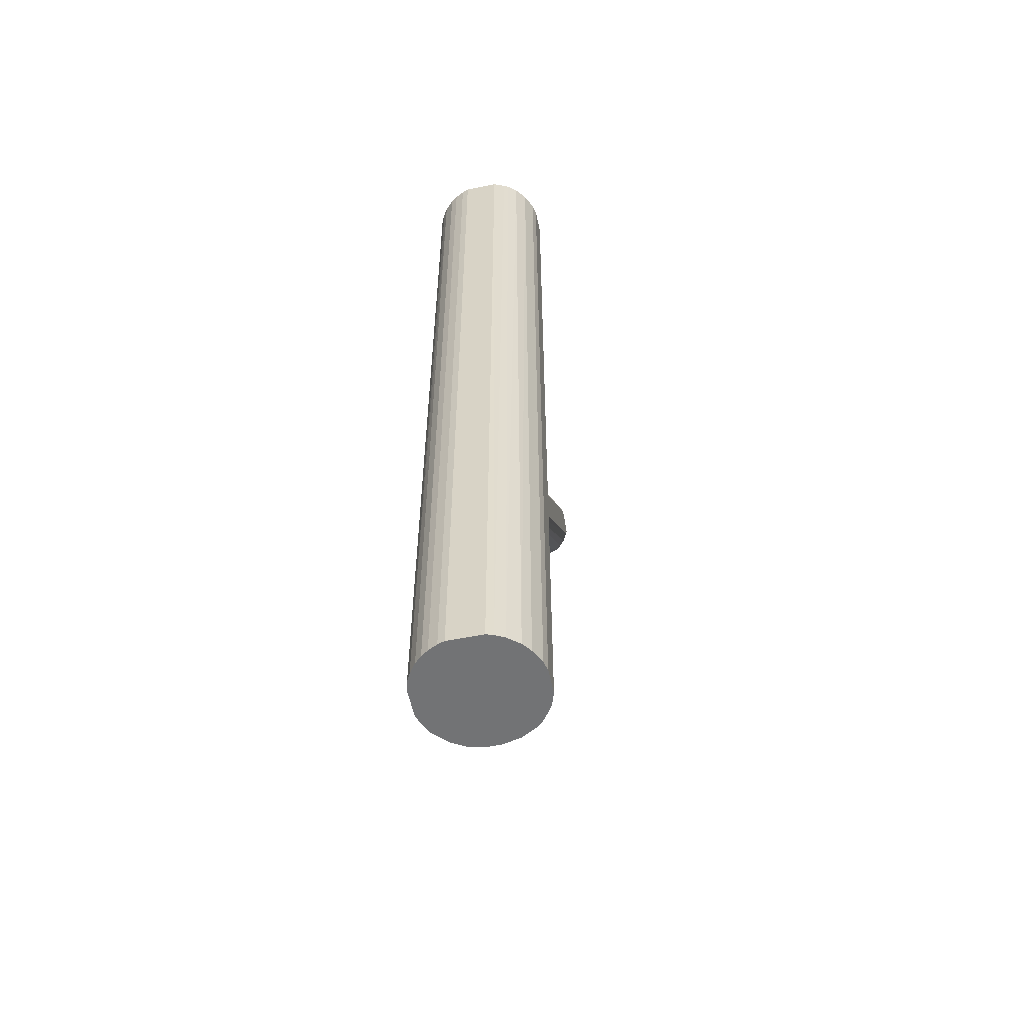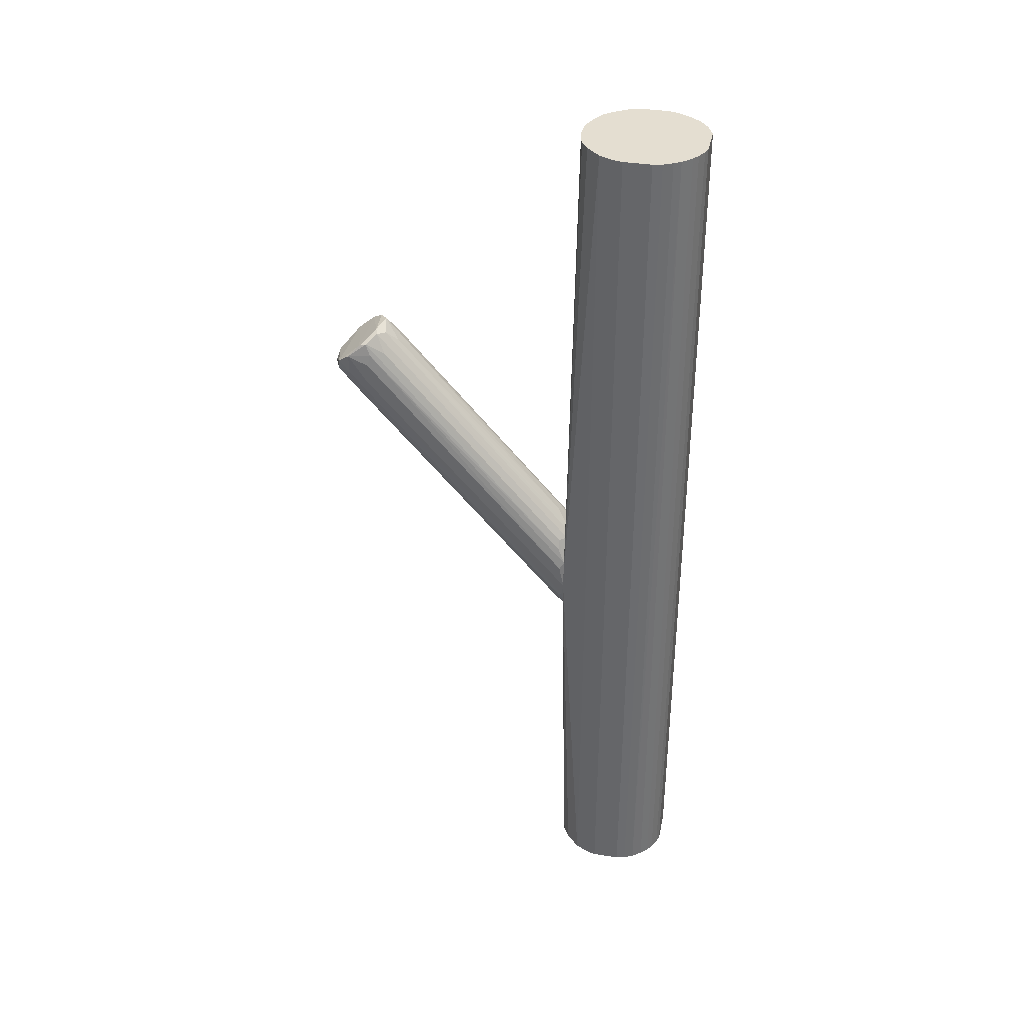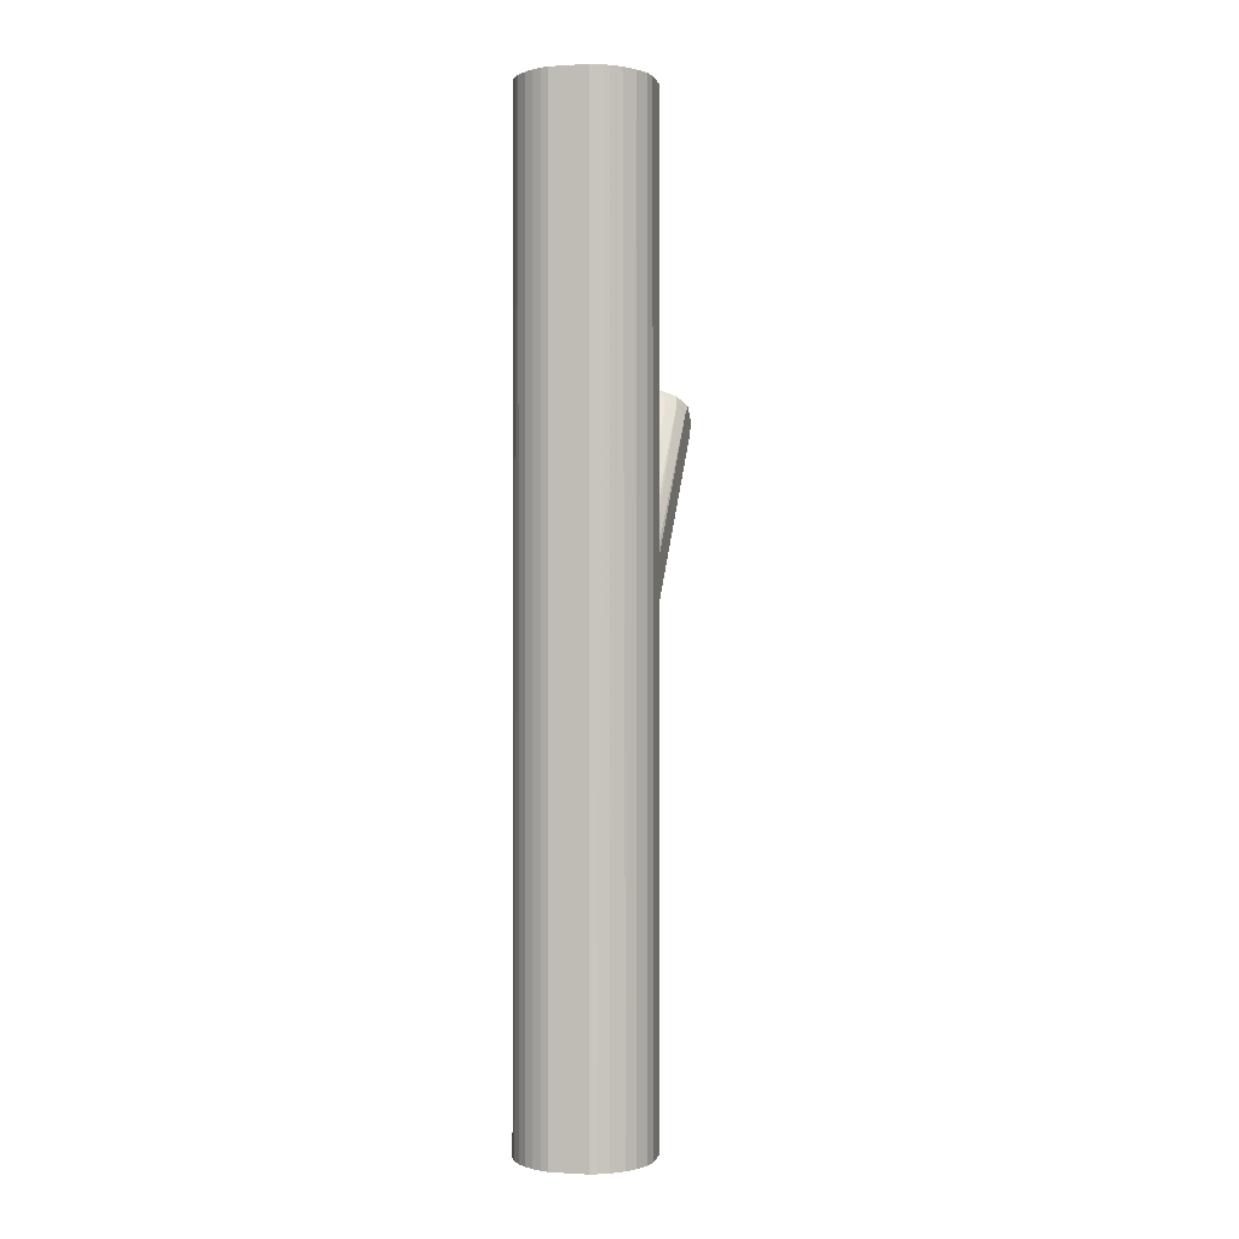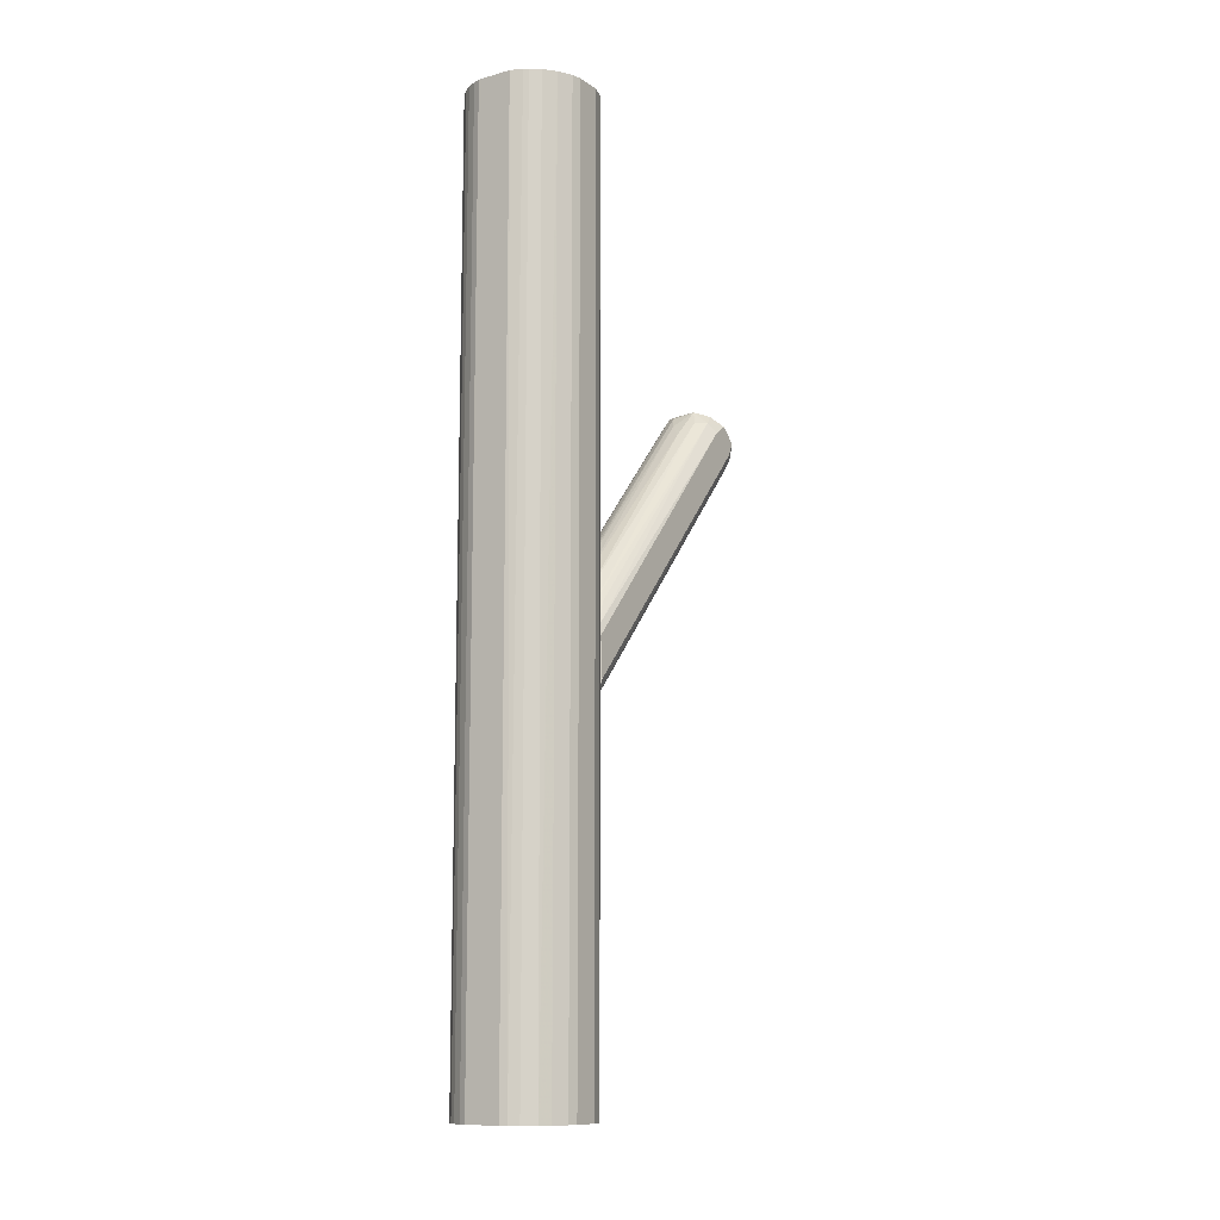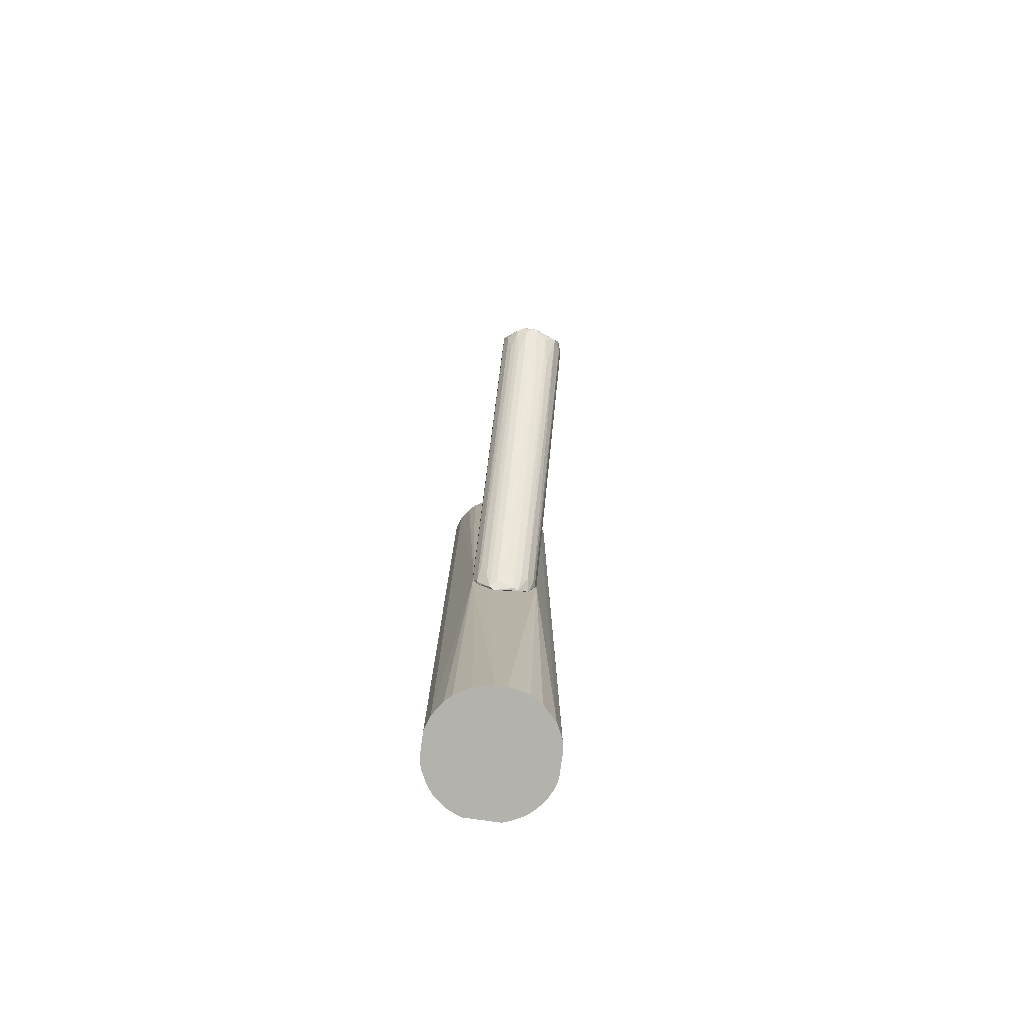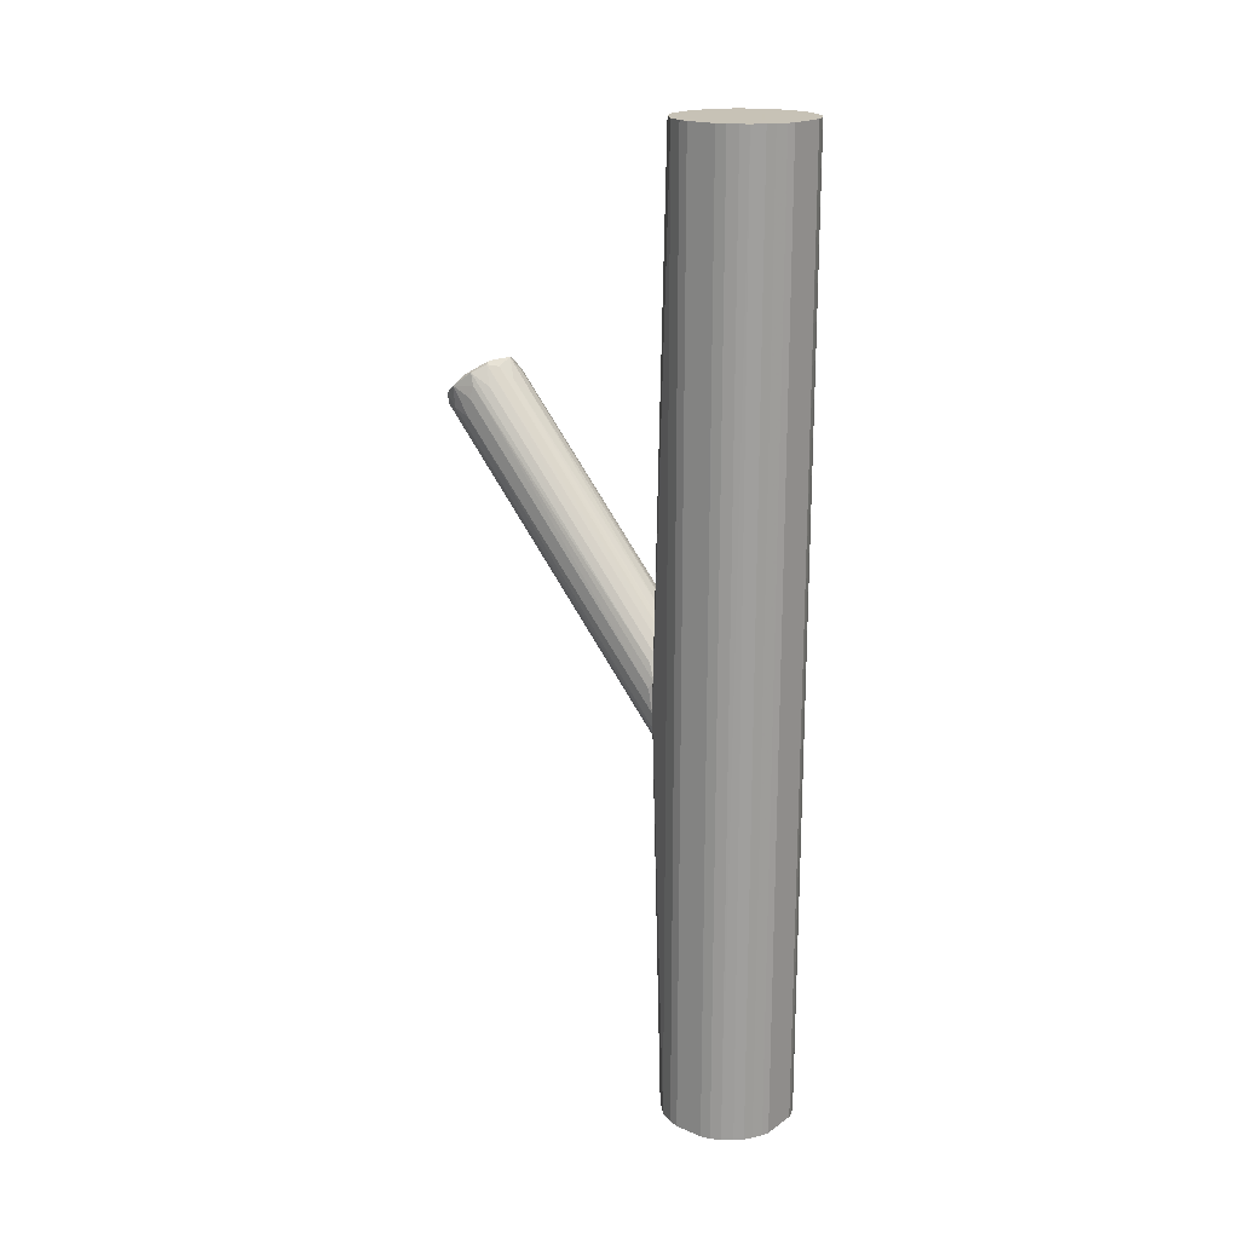
<metadata>
{"format":"obj","ext":"obj","renderer":"f3d","projection":"perspective","resolution":1024,"background":"white","views":[{"elev":-55.8,"azim":-168.1,"up":"+Z"},{"elev":36.4,"azim":102.0,"up":"+Z"},{"elev":-0.2,"azim":-167.2,"up":"+Z"},{"elev":-11.5,"azim":-146.7,"up":"+Z"},{"elev":-79.6,"azim":-7.9,"up":"+Z"},{"elev":19.1,"azim":128.3,"up":"+Z"}]}
</metadata>
<code>
o convex_0
v 0.03615 0.07098 -0.03893
v -0.004037 -0.2079 0.1922
v 0.003489 -0.2079 0.1922
v -0.01158 -0.1501 0.245
v -0.03671 0.06844 -0.08415
v 0.01605 0.06844 -0.1168
v 0.03867 -0.1827 0.2198
v -0.01409 0.07098 -0.006263
v -0.03671 -0.1727 0.2299
v 0.02107 -0.1526 0.2424
v -0.03168 -0.1928 0.1972
v -0.01661 0.06844 -0.1168
v 0.03363 0.06342 -0.08918
v -0.03419 0.07098 -0.03141
v 0.02861 -0.1978 0.1972
v 0.01354 0.07098 -0.006263
v -0.02917 -0.1501 0.2299
v 0.03615 -0.1576 0.2223
v 0.03867 0.07098 -0.07156
v -0.03671 -0.1903 0.2148
v 0.02861 0.06342 -0.01126
v -0.001528 0.05337 -0.1043
v 0.003489 -0.1325 0.2274
v -0.02163 -0.2029 0.1947
v -0.02917 0.05335 -0.08664
v 0.03615 -0.1827 0.1972
v -0.03671 0.07098 -0.04143
v 0.01605 -0.1978 0.1847
v -0.02414 0.06844 -0.01126
v 0.03867 0.06593 -0.04645
v 0.0261 0.0584 -0.0967
v -0.01158 0.07098 -0.1193
v -0.001528 0.05589 0.01385
v -0.03671 -0.1576 0.2198
v -0.01912 -0.14 0.2299
v 0.03363 -0.1627 0.2349
v 0.01354 -0.1551 0.245
v 0.03363 -0.1953 0.2098
v 0.01102 0.06593 -0.1168
v -0.009061 -0.2028 0.1872
v 0.03867 -0.1601 0.2098
v -0.03671 -0.1828 0.1997
v 0.01102 -0.1451 0.2399
v -0.03168 0.06844 -0.0992
v -0.01158 -0.2079 0.1972
v 0.03615 0.06844 -0.08664
v 0.02107 0.07098 -0.01129
v 0.02861 -0.1426 0.2223
v 0.03867 -0.1627 0.1897
v 0.02107 -0.1702 0.157
v 0.03363 0.06342 -0.02131
v -0.009061 -0.1199 0.2123
v 0.008513 0.06844 -0.001235
v -0.009061 0.06091 -0.1118
v -0.02163 0.0584 -0.1017
v 0.02861 0.07098 -0.1043
v -0.01661 -0.1777 0.162
v -0.02665 -0.1803 0.1746
v -0.02917 0.05589 -0.003731
v 0.03363 -0.1702 0.2324
v 0.01856 0.0584 -0.1043
v 0.008513 -0.1476 0.1243
v -0.02665 -0.1602 0.2399
v -0.03168 0.07098 -0.0992
f 44 5 64
f 8 1 14
f 1 8 16
f 14 1 19
f 9 5 20
f 3 2 22
f 20 11 24
f 15 13 26
f 5 9 27
f 14 19 27
f 15 3 28
f 8 14 29
f 1 18 30
f 19 1 30
f 7 19 30
f 13 15 31
f 27 19 32
f 9 17 34
f 17 14 34
f 27 9 34
f 14 27 34
f 17 4 35
f 8 29 35
f 29 17 35
f 7 18 36
f 36 10 37
f 3 15 38
f 26 7 38
f 15 26 38
f 32 6 39
f 2 24 40
f 18 7 41
f 30 18 41
f 7 30 41
f 20 5 42
f 11 20 42
f 10 16 43
f 23 4 43
f 4 37 43
f 37 10 43
f 25 11 44
f 42 5 44
f 11 42 44
f 2 3 45
f 24 2 45
f 20 24 45
f 3 38 45
f 38 20 45
f 26 13 46
f 1 16 47
f 16 10 47
f 21 1 47
f 10 21 47
f 21 10 48
f 10 36 48
f 19 7 49
f 7 26 49
f 46 19 49
f 26 46 49
f 15 28 50
f 31 15 50
f 18 1 51
f 1 21 51
f 36 18 51
f 21 48 51
f 48 36 51
f 4 23 52
f 33 8 52
f 23 33 52
f 35 4 52
f 8 35 52
f 16 8 53
f 8 33 53
f 33 23 53
f 43 16 53
f 23 43 53
f 22 2 54
f 12 32 54
f 39 22 54
f 32 39 54
f 2 40 54
f 25 44 55
f 44 12 55
f 31 6 56
f 13 31 56
f 6 32 56
f 32 19 56
f 46 13 56
f 19 46 56
f 40 24 57
f 12 54 57
f 54 40 57
f 55 12 57
f 24 55 57
f 24 11 58
f 11 25 58
f 55 24 58
f 25 55 58
f 14 17 59
f 29 14 59
f 17 29 59
f 9 20 60
f 7 36 60
f 37 9 60
f 36 37 60
f 20 38 60
f 38 7 60
f 6 31 61
f 28 39 61
f 39 6 61
f 50 28 61
f 31 50 61
f 3 22 62
f 28 3 62
f 22 39 62
f 39 28 62
f 4 17 63
f 17 9 63
f 37 4 63
f 9 37 63
f 5 27 64
f 32 12 64
f 27 32 64
f 12 44 64
o convex_1
v 0.01856 0.2066 0.5013
v -0.02916 0.07098 -0.1041
v -0.0166 0.07101 -0.1193
v -0.01911 0.2066 -0.5013
v 0.06631 0.1263 -0.5013
v 0.05624 0.1011 0.5013
v -0.06686 0.1539 0.5013
v -0.06686 0.1263 -0.5013
v -0.04424 0.08858 0.5013
v 0.05876 0.1765 -0.5013
v 0.02107 0.07603 -0.5013
v 0.06379 0.1664 0.5013
v -0.04675 0.1916 0.5013
v -0.0568 0.179 -0.5013
v 0.03866 0.071 -0.05643
v 0.005992 0.07352 0.5013
v 0.03614 0.1991 -0.5013
v -0.04424 0.08858 -0.5013
v -0.06183 0.1112 0.5013
v 0.04369 0.1941 0.5013
v -0.01911 0.2066 0.5013
v 0.06631 0.1263 0.5013
v -0.0367 0.07098 -0.04396
v 0.05624 0.1011 -0.5013
v 0.06631 0.1564 -0.5013
v 0.01856 0.2066 -0.5013
v -0.006547 0.07352 -0.5013
v -0.06686 0.1539 -0.5013
v -0.0367 0.1991 -0.5013
v -0.06183 0.1112 -0.5013
v 0.02861 0.07854 0.5013
v -0.06434 0.1639 0.5013
v -0.06686 0.1263 0.5013
v -0.01911 0.07603 0.5013
v 0.06379 0.1162 -0.5013
v 0.06631 0.1564 0.5013
v 0.05374 0.184 0.5013
v 0.05122 0.1866 -0.5013
v 0.04117 0.08607 -0.5013
v -0.03168 0.2016 0.5013
v -0.0568 0.179 0.5013
v -0.04926 0.1891 -0.5013
v -0.02665 0.07854 -0.5013
v 0.0261 0.2041 0.5013
v 0.04117 0.08607 0.5013
v 0.06379 0.1162 0.5013
v -0.06434 0.1639 -0.5013
v -0.0367 0.07098 -0.08665
v 0.06379 0.1664 -0.5013
v -0.05178 0.09612 0.5013
v 0.04369 0.1941 -0.5013
v -0.02665 0.2041 -0.5013
v -0.03168 0.08103 0.5013
v -0.006547 0.07352 0.5013
v 0.005992 0.07352 -0.5013
v -0.05178 0.09612 -0.5013
v 0.03866 0.071 -0.07399
v 0.05876 0.1765 0.5013
v 0.0261 0.2041 -0.5013
v 0.03614 0.1991 0.5013
v -0.0367 0.1991 0.5013
v 0.02861 0.07854 -0.5013
v 0.02107 0.07603 0.5013
v 0.00349 0.07101 -0.006182
f 118 87 128
f 70 65 71
f 68 69 72
f 70 71 73
f 69 68 74
f 72 69 75
f 65 70 76
f 71 65 77
f 68 72 78
f 70 73 80
f 74 68 81
f 72 75 82
f 73 71 83
f 65 76 84
f 65 68 85
f 77 65 85
f 76 70 86
f 66 79 87
f 75 69 88
f 70 79 88
f 69 74 89
f 86 69 89
f 68 65 90
f 81 68 90
f 67 66 91
f 82 75 91
f 72 71 92
f 78 72 92
f 68 78 93
f 72 82 94
f 83 72 94
f 87 83 94
f 70 80 95
f 71 77 96
f 92 71 96
f 71 72 97
f 83 71 97
f 72 83 97
f 80 73 98
f 69 86 99
f 88 69 99
f 70 88 99
f 76 86 100
f 89 76 100
f 86 89 100
f 84 76 101
f 84 101 102
f 74 81 102
f 101 74 102
f 75 88 103
f 77 85 104
f 96 77 105
f 78 96 105
f 93 78 106
f 77 93 106
f 105 77 106
f 78 105 106
f 82 91 107
f 65 84 108
f 90 65 108
f 79 70 109
f 70 95 109
f 95 79 109
f 86 70 110
f 99 86 110
f 70 99 110
f 78 92 111
f 96 78 111
f 92 96 111
f 66 87 112
f 91 66 112
f 87 94 112
f 82 107 112
f 107 91 112
f 74 76 113
f 89 74 113
f 76 89 113
f 73 83 114
f 87 73 114
f 83 87 114
f 81 84 115
f 84 102 115
f 102 81 115
f 85 68 116
f 68 93 116
f 104 85 116
f 93 104 116
f 73 87 117
f 98 73 117
f 87 98 117
f 80 98 118
f 98 87 118
f 67 91 119
f 91 75 119
f 94 82 120
f 82 112 120
f 112 94 120
f 66 67 121
f 79 66 121
f 88 79 121
f 103 88 121
f 67 119 121
f 119 75 121
f 76 74 122
f 74 101 122
f 101 76 122
f 81 90 123
f 108 81 123
f 90 108 123
f 84 81 124
f 108 84 124
f 81 108 124
f 93 77 125
f 77 104 125
f 104 93 125
f 75 103 126
f 121 75 126
f 103 121 126
f 80 79 127
f 79 95 127
f 95 80 127
f 79 80 128
f 87 79 128
f 80 118 128

</code>
